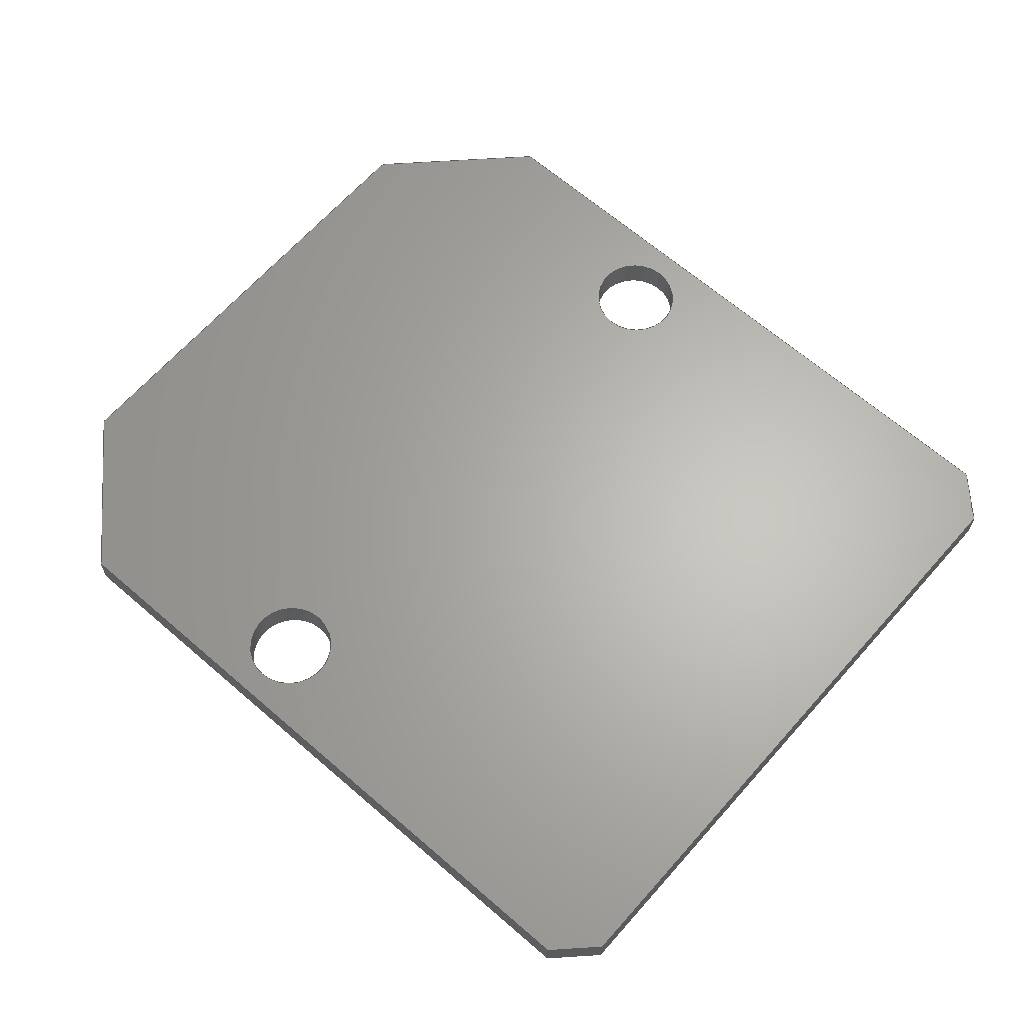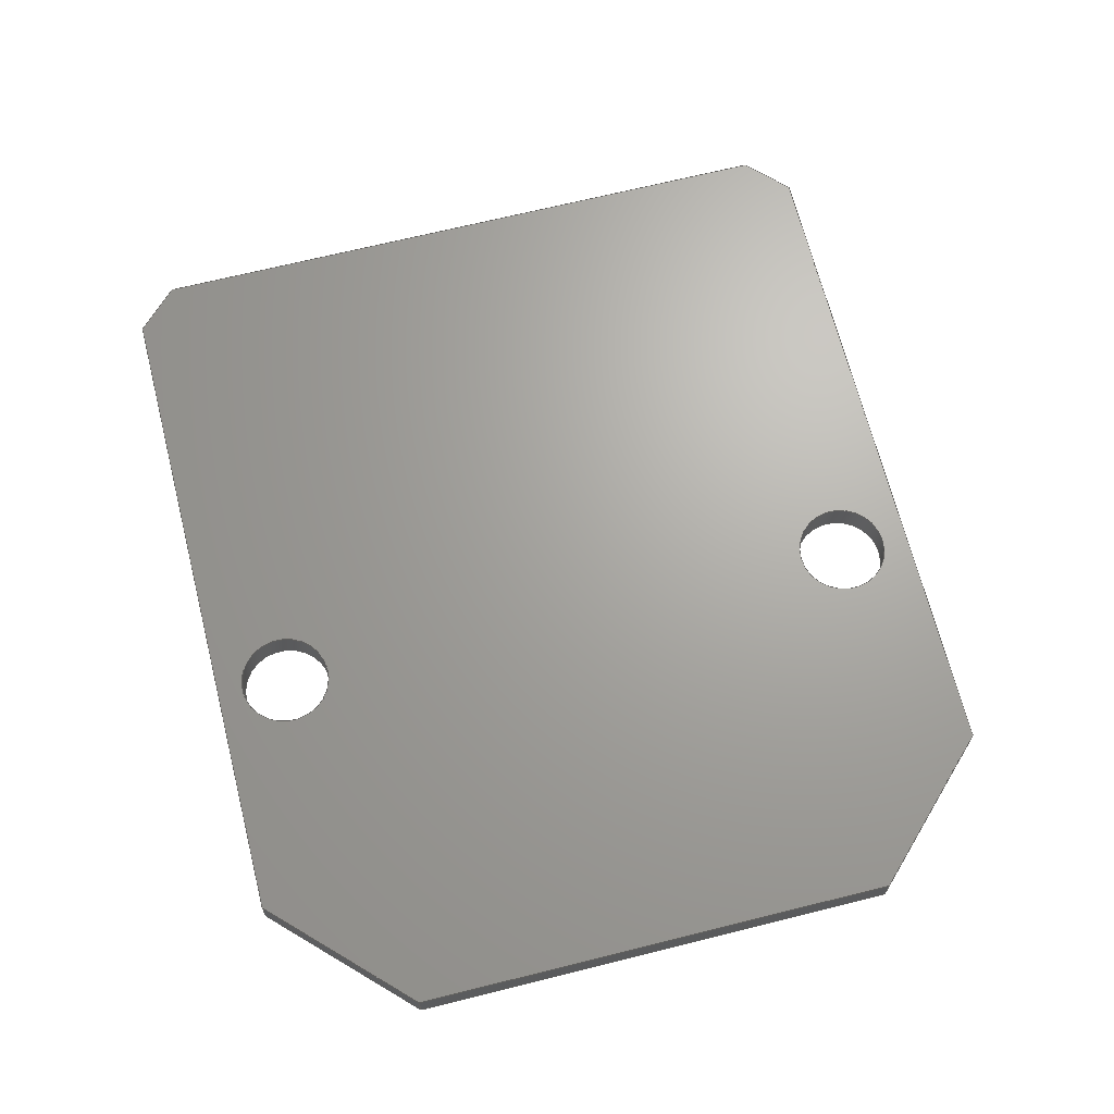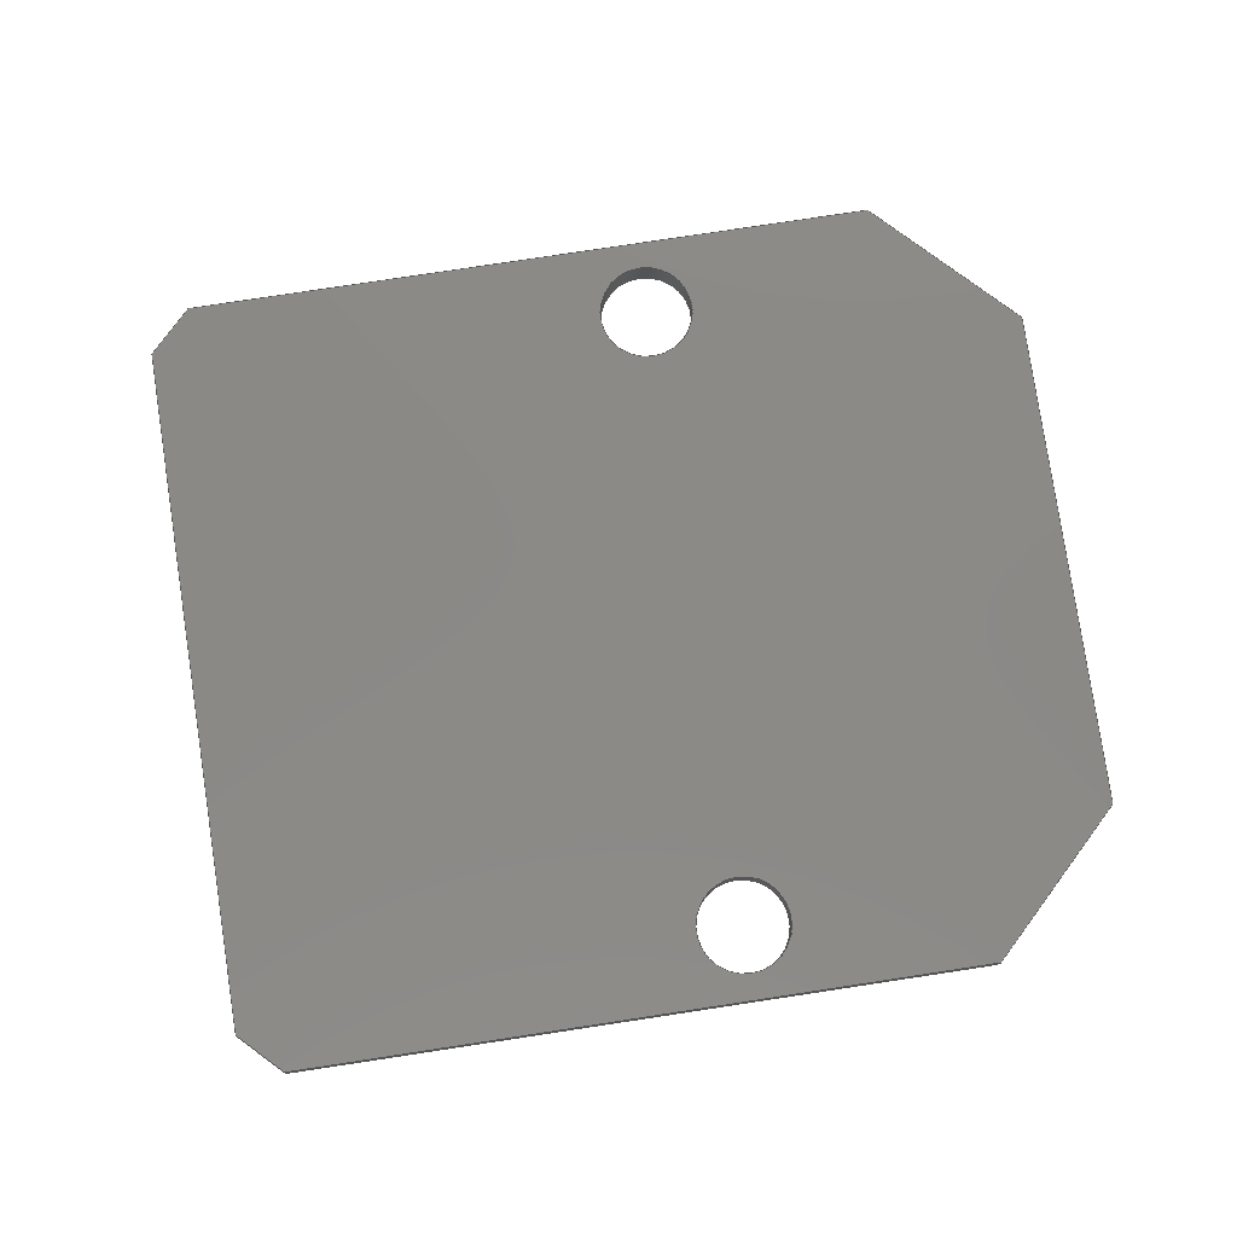
<metadata>
{"format":"step","ext":"stp","renderer":"f3d","projection":"perspective","resolution":1024,"background":"white","views":[{"elev":64.6,"azim":-61.2,"up":"+Y"},{"elev":67.4,"azim":153.4,"up":"+Y"},{"elev":79.5,"azim":68.9,"up":"+Y"}]}
</metadata>
<code>
ISO-10303-21;
DATA;
#1=MECHANICAL_DESIGN_GEOMETRIC_PRESENTATION_REPRESENTATION('',(#7),#365);
#2=DIMENSIONAL_EXPONENTS(0,0,0,0,0,0,0);
#3=(
CONVERSION_BASED_UNIT('degree',#4)
NAMED_UNIT(#2)
PLANE_ANGLE_UNIT()
);
#4=PLANE_ANGLE_MEASURE_WITH_UNIT(PLANE_ANGLE_MEASURE(0.01745),#369);
#5=SHAPE_REPRESENTATION_RELATIONSHIP('SRR','None',#372,#6);
#6=ADVANCED_BREP_SHAPE_REPRESENTATION('',(#8),#364);
#7=STYLED_ITEM('',(#381),#8);
#8=MANIFOLD_SOLID_BREP('Body1',#225);
#9=LINE('',#310,#33);
#10=LINE('',#312,#34);
#11=LINE('',#314,#35);
#12=LINE('',#316,#36);
#13=LINE('',#318,#37);
#14=LINE('',#320,#38);
#15=LINE('',#322,#39);
#16=LINE('',#323,#40);
#17=LINE('',#332,#41);
#18=LINE('',#334,#42);
#19=LINE('',#336,#43);
#20=LINE('',#338,#44);
#21=LINE('',#340,#45);
#22=LINE('',#342,#46);
#23=LINE('',#344,#47);
#24=LINE('',#345,#48);
#25=LINE('',#347,#49);
#26=LINE('',#348,#50);
#27=LINE('',#350,#51);
#28=LINE('',#352,#52);
#29=LINE('',#354,#53);
#30=LINE('',#356,#54);
#31=LINE('',#358,#55);
#32=LINE('',#360,#56);
#33=VECTOR('',#253,3.3);
#34=VECTOR('',#254,0.2828);
#35=VECTOR('',#255,3.35);
#36=VECTOR('',#256,0.9192);
#37=VECTOR('',#257,2.4);
#38=VECTOR('',#258,0.9192);
#39=VECTOR('',#259,3.35);
#40=VECTOR('',#260,0.2828);
#41=VECTOR('',#269,3.3);
#42=VECTOR('',#270,0.2828);
#43=VECTOR('',#271,3.35);
#44=VECTOR('',#272,0.9192);
#45=VECTOR('',#273,2.4);
#46=VECTOR('',#274,0.9192);
#47=VECTOR('',#275,3.35);
#48=VECTOR('',#276,0.2828);
#49=VECTOR('',#279,0.16);
#50=VECTOR('',#280,0.16);
#51=VECTOR('',#283,0.16);
#52=VECTOR('',#286,0.16);
#53=VECTOR('',#289,0.16);
#54=VECTOR('',#292,0.16);
#55=VECTOR('',#295,0.16);
#56=VECTOR('',#298,0.16);
#57=PLANE('',#230);
#58=PLANE('',#234);
#59=PLANE('',#235);
#60=PLANE('',#236);
#61=PLANE('',#237);
#62=PLANE('',#238);
#63=PLANE('',#239);
#64=PLANE('',#240);
#65=PLANE('',#241);
#66=PLANE('',#242);
#67=FACE_BOUND('',#86,.T.);
#68=FACE_BOUND('',#88,.T.);
#69=FACE_BOUND('',#89,.T.);
#70=FACE_BOUND('',#91,.T.);
#71=FACE_BOUND('',#93,.T.);
#72=FACE_BOUND('',#94,.T.);
#73=FACE_OUTER_BOUND('',#85,.T.);
#74=FACE_OUTER_BOUND('',#87,.T.);
#75=FACE_OUTER_BOUND('',#90,.T.);
#76=FACE_OUTER_BOUND('',#92,.T.);
#77=FACE_OUTER_BOUND('',#95,.T.);
#78=FACE_OUTER_BOUND('',#96,.T.);
#79=FACE_OUTER_BOUND('',#97,.T.);
#80=FACE_OUTER_BOUND('',#98,.T.);
#81=FACE_OUTER_BOUND('',#99,.T.);
#82=FACE_OUTER_BOUND('',#100,.T.);
#83=FACE_OUTER_BOUND('',#101,.T.);
#84=FACE_OUTER_BOUND('',#102,.T.);
#85=EDGE_LOOP('',(#155));
#86=EDGE_LOOP('',(#156));
#87=EDGE_LOOP('',(#157,#158,#159,#160,#161,#162,#163,#164));
#88=EDGE_LOOP('',(#165));
#89=EDGE_LOOP('',(#166));
#90=EDGE_LOOP('',(#167));
#91=EDGE_LOOP('',(#168));
#92=EDGE_LOOP('',(#169,#170,#171,#172,#173,#174,#175,#176));
#93=EDGE_LOOP('',(#177));
#94=EDGE_LOOP('',(#178));
#95=EDGE_LOOP('',(#179,#180,#181,#182));
#96=EDGE_LOOP('',(#183,#184,#185,#186));
#97=EDGE_LOOP('',(#187,#188,#189,#190));
#98=EDGE_LOOP('',(#191,#192,#193,#194));
#99=EDGE_LOOP('',(#195,#196,#197,#198));
#100=EDGE_LOOP('',(#199,#200,#201,#202));
#101=EDGE_LOOP('',(#203,#204,#205,#206));
#102=EDGE_LOOP('',(#207,#208,#209,#210));
#103=CIRCLE('',#228,0.225);
#104=CIRCLE('',#229,0.225);
#105=CIRCLE('',#231,0.225);
#106=CIRCLE('',#233,0.225);
#107=VERTEX_POINT('',#303);
#108=VERTEX_POINT('',#305);
#109=VERTEX_POINT('',#308);
#110=VERTEX_POINT('',#309);
#111=VERTEX_POINT('',#311);
#112=VERTEX_POINT('',#313);
#113=VERTEX_POINT('',#315);
#114=VERTEX_POINT('',#317);
#115=VERTEX_POINT('',#319);
#116=VERTEX_POINT('',#321);
#117=VERTEX_POINT('',#324);
#118=VERTEX_POINT('',#327);
#119=VERTEX_POINT('',#330);
#120=VERTEX_POINT('',#331);
#121=VERTEX_POINT('',#333);
#122=VERTEX_POINT('',#335);
#123=VERTEX_POINT('',#337);
#124=VERTEX_POINT('',#339);
#125=VERTEX_POINT('',#341);
#126=VERTEX_POINT('',#343);
#127=EDGE_CURVE('',#107,#107,#103,.T.);
#128=EDGE_CURVE('',#108,#108,#104,.T.);
#129=EDGE_CURVE('',#109,#110,#9,.T.);
#130=EDGE_CURVE('',#109,#111,#10,.T.);
#131=EDGE_CURVE('',#112,#111,#11,.T.);
#132=EDGE_CURVE('',#112,#113,#12,.T.);
#133=EDGE_CURVE('',#114,#113,#13,.T.);
#134=EDGE_CURVE('',#114,#115,#14,.T.);
#135=EDGE_CURVE('',#116,#115,#15,.T.);
#136=EDGE_CURVE('',#116,#110,#16,.T.);
#137=EDGE_CURVE('',#117,#117,#105,.T.);
#138=EDGE_CURVE('',#118,#118,#106,.T.);
#139=EDGE_CURVE('',#119,#120,#17,.T.);
#140=EDGE_CURVE('',#120,#121,#18,.T.);
#141=EDGE_CURVE('',#121,#122,#19,.T.);
#142=EDGE_CURVE('',#122,#123,#20,.T.);
#143=EDGE_CURVE('',#123,#124,#21,.T.);
#144=EDGE_CURVE('',#124,#125,#22,.T.);
#145=EDGE_CURVE('',#125,#126,#23,.T.);
#146=EDGE_CURVE('',#126,#119,#24,.T.);
#147=EDGE_CURVE('',#119,#109,#25,.T.);
#148=EDGE_CURVE('',#120,#110,#26,.T.);
#149=EDGE_CURVE('',#121,#116,#27,.T.);
#150=EDGE_CURVE('',#122,#115,#28,.T.);
#151=EDGE_CURVE('',#123,#114,#29,.T.);
#152=EDGE_CURVE('',#124,#113,#30,.T.);
#153=EDGE_CURVE('',#125,#112,#31,.T.);
#154=EDGE_CURVE('',#126,#111,#32,.T.);
#155=ORIENTED_EDGE('',*,*,#127,.F.);
#156=ORIENTED_EDGE('',*,*,#128,.F.);
#157=ORIENTED_EDGE('',*,*,#129,.F.);
#158=ORIENTED_EDGE('',*,*,#130,.T.);
#159=ORIENTED_EDGE('',*,*,#131,.F.);
#160=ORIENTED_EDGE('',*,*,#132,.T.);
#161=ORIENTED_EDGE('',*,*,#133,.F.);
#162=ORIENTED_EDGE('',*,*,#134,.T.);
#163=ORIENTED_EDGE('',*,*,#135,.F.);
#164=ORIENTED_EDGE('',*,*,#136,.T.);
#165=ORIENTED_EDGE('',*,*,#137,.T.);
#166=ORIENTED_EDGE('',*,*,#127,.T.);
#167=ORIENTED_EDGE('',*,*,#137,.F.);
#168=ORIENTED_EDGE('',*,*,#138,.F.);
#169=ORIENTED_EDGE('',*,*,#139,.T.);
#170=ORIENTED_EDGE('',*,*,#140,.T.);
#171=ORIENTED_EDGE('',*,*,#141,.T.);
#172=ORIENTED_EDGE('',*,*,#142,.T.);
#173=ORIENTED_EDGE('',*,*,#143,.T.);
#174=ORIENTED_EDGE('',*,*,#144,.T.);
#175=ORIENTED_EDGE('',*,*,#145,.T.);
#176=ORIENTED_EDGE('',*,*,#146,.T.);
#177=ORIENTED_EDGE('',*,*,#138,.T.);
#178=ORIENTED_EDGE('',*,*,#128,.T.);
#179=ORIENTED_EDGE('',*,*,#139,.F.);
#180=ORIENTED_EDGE('',*,*,#147,.T.);
#181=ORIENTED_EDGE('',*,*,#129,.T.);
#182=ORIENTED_EDGE('',*,*,#148,.F.);
#183=ORIENTED_EDGE('',*,*,#140,.F.);
#184=ORIENTED_EDGE('',*,*,#148,.T.);
#185=ORIENTED_EDGE('',*,*,#136,.F.);
#186=ORIENTED_EDGE('',*,*,#149,.F.);
#187=ORIENTED_EDGE('',*,*,#141,.F.);
#188=ORIENTED_EDGE('',*,*,#149,.T.);
#189=ORIENTED_EDGE('',*,*,#135,.T.);
#190=ORIENTED_EDGE('',*,*,#150,.F.);
#191=ORIENTED_EDGE('',*,*,#142,.F.);
#192=ORIENTED_EDGE('',*,*,#150,.T.);
#193=ORIENTED_EDGE('',*,*,#134,.F.);
#194=ORIENTED_EDGE('',*,*,#151,.F.);
#195=ORIENTED_EDGE('',*,*,#143,.F.);
#196=ORIENTED_EDGE('',*,*,#151,.T.);
#197=ORIENTED_EDGE('',*,*,#133,.T.);
#198=ORIENTED_EDGE('',*,*,#152,.F.);
#199=ORIENTED_EDGE('',*,*,#144,.F.);
#200=ORIENTED_EDGE('',*,*,#152,.T.);
#201=ORIENTED_EDGE('',*,*,#132,.F.);
#202=ORIENTED_EDGE('',*,*,#153,.F.);
#203=ORIENTED_EDGE('',*,*,#145,.F.);
#204=ORIENTED_EDGE('',*,*,#153,.T.);
#205=ORIENTED_EDGE('',*,*,#131,.T.);
#206=ORIENTED_EDGE('',*,*,#154,.F.);
#207=ORIENTED_EDGE('',*,*,#146,.F.);
#208=ORIENTED_EDGE('',*,*,#154,.T.);
#209=ORIENTED_EDGE('',*,*,#130,.F.);
#210=ORIENTED_EDGE('',*,*,#147,.F.);
#211=CYLINDRICAL_SURFACE('',#227,0.225);
#212=CYLINDRICAL_SURFACE('',#232,0.225);
#213=ADVANCED_FACE('',(#73,#67),#211,.F.);
#214=ADVANCED_FACE('',(#74,#68,#69),#57,.F.);
#215=ADVANCED_FACE('',(#75,#70),#212,.F.);
#216=ADVANCED_FACE('',(#76,#71,#72),#58,.T.);
#217=ADVANCED_FACE('',(#77),#59,.F.);
#218=ADVANCED_FACE('',(#78),#60,.F.);
#219=ADVANCED_FACE('',(#79),#61,.F.);
#220=ADVANCED_FACE('',(#80),#62,.F.);
#221=ADVANCED_FACE('',(#81),#63,.F.);
#222=ADVANCED_FACE('',(#82),#64,.F.);
#223=ADVANCED_FACE('',(#83),#65,.F.);
#224=ADVANCED_FACE('',(#84),#66,.F.);
#225=CLOSED_SHELL('',(#213,#214,#215,#216,#217,#218,#219,#220,#221,#222,
#223,#224));
#226=AXIS2_PLACEMENT_3D('placement',#301,#243,#244);
#227=AXIS2_PLACEMENT_3D('',#302,#245,#246);
#228=AXIS2_PLACEMENT_3D('',#304,#247,#248);
#229=AXIS2_PLACEMENT_3D('',#306,#249,#250);
#230=AXIS2_PLACEMENT_3D('',#307,#251,#252);
#231=AXIS2_PLACEMENT_3D('',#325,#261,#262);
#232=AXIS2_PLACEMENT_3D('',#326,#263,#264);
#233=AXIS2_PLACEMENT_3D('',#328,#265,#266);
#234=AXIS2_PLACEMENT_3D('',#329,#267,#268);
#235=AXIS2_PLACEMENT_3D('',#346,#277,#278);
#236=AXIS2_PLACEMENT_3D('',#349,#281,#282);
#237=AXIS2_PLACEMENT_3D('',#351,#284,#285);
#238=AXIS2_PLACEMENT_3D('',#353,#287,#288);
#239=AXIS2_PLACEMENT_3D('',#355,#290,#291);
#240=AXIS2_PLACEMENT_3D('',#357,#293,#294);
#241=AXIS2_PLACEMENT_3D('',#359,#296,#297);
#242=AXIS2_PLACEMENT_3D('',#361,#299,#300);
#243=DIRECTION('axis',(0,0,1));
#244=DIRECTION('refdir',(1,0,0));
#245=DIRECTION('center_axis',(0,-1,0));
#246=DIRECTION('ref_axis',(-0.9763,0,-0.2163));
#247=DIRECTION('center_axis',(0,-1,0));
#248=DIRECTION('ref_axis',(-0.9763,0,-0.2163));
#249=DIRECTION('center_axis',(0,1,0));
#250=DIRECTION('ref_axis',(0.9763,0,0.2163));
#251=DIRECTION('center_axis',(0,-1,0));
#252=DIRECTION('ref_axis',(-0.9763,0,-0.2163));
#253=DIRECTION('',(-0.9763,0,-0.2163));
#254=DIRECTION('',(0.8433,0,-0.5374));
#255=DIRECTION('',(-0.2163,0,0.9763));
#256=DIRECTION('',(-0.5374,0,-0.8433));
#257=DIRECTION('',(0.9763,0,0.2163));
#258=DIRECTION('',(-0.8433,0,0.5374));
#259=DIRECTION('',(0.2163,0,-0.9763));
#260=DIRECTION('',(0.5374,0,0.8433));
#261=DIRECTION('center_axis',(0,-1,0));
#262=DIRECTION('ref_axis',(-0.9763,0,-0.2163));
#263=DIRECTION('center_axis',(0,-1,0));
#264=DIRECTION('ref_axis',(-0.9763,0,-0.2163));
#265=DIRECTION('center_axis',(0,1,0));
#266=DIRECTION('ref_axis',(0.9763,0,0.2163));
#267=DIRECTION('center_axis',(0,-1,0));
#268=DIRECTION('ref_axis',(-0.9763,0,-0.2163));
#269=DIRECTION('',(-0.9763,0,-0.2163));
#270=DIRECTION('',(-0.5374,0,-0.8433));
#271=DIRECTION('',(0.2163,0,-0.9763));
#272=DIRECTION('',(0.8433,0,-0.5374));
#273=DIRECTION('',(0.9763,0,0.2163));
#274=DIRECTION('',(0.5374,0,0.8433));
#275=DIRECTION('',(-0.2163,0,0.9763));
#276=DIRECTION('',(-0.8433,0,0.5374));
#277=DIRECTION('center_axis',(0.2163,0,-0.9763));
#278=DIRECTION('ref_axis',(0.9763,0,0.2163));
#279=DIRECTION('',(-1.776e-14,1,0));
#280=DIRECTION('',(0,1,0));
#281=DIRECTION('center_axis',(0.8433,0,-0.5374));
#282=DIRECTION('ref_axis',(0.5374,0,0.8433));
#283=DIRECTION('',(0,1,0));
#284=DIRECTION('center_axis',(0.9763,0,0.2163));
#285=DIRECTION('ref_axis',(-0.2163,0,0.9763));
#286=DIRECTION('',(0,1,0));
#287=DIRECTION('center_axis',(0.5374,0,0.8433));
#288=DIRECTION('ref_axis',(-0.8433,0,0.5374));
#289=DIRECTION('',(0,1,0));
#290=DIRECTION('center_axis',(-0.2163,0,0.9763));
#291=DIRECTION('ref_axis',(0,-1,0));
#292=DIRECTION('',(0,1,0));
#293=DIRECTION('center_axis',(-0.8433,0,0.5374));
#294=DIRECTION('ref_axis',(-0.5374,0,-0.8433));
#295=DIRECTION('',(0,1,1.776e-14));
#296=DIRECTION('center_axis',(-0.9763,0,-0.2163));
#297=DIRECTION('ref_axis',(0,1,0));
#298=DIRECTION('',(0,1,0));
#299=DIRECTION('center_axis',(-0.5374,0,-0.8433));
#300=DIRECTION('ref_axis',(0.8433,0,-0.5374));
#301=CARTESIAN_POINT('',(0,0,0));
#302=CARTESIAN_POINT('Origin',(7.489,-10.17,19.58));
#303=CARTESIAN_POINT('',(7.708,-10.17,19.63));
#304=CARTESIAN_POINT('Origin',(7.489,-10.17,19.58));
#305=CARTESIAN_POINT('',(7.708,-10.33,19.63));
#306=CARTESIAN_POINT('Origin',(7.489,-10.33,19.58));
#307=CARTESIAN_POINT('Origin',(6.628,-10.17,21.84));
#308=CARTESIAN_POINT('',(10.05,-10.17,22.6));
#309=CARTESIAN_POINT('',(6.823,-10.17,21.89));
#310=CARTESIAN_POINT('',(10.05,-10.17,22.6));
#311=CARTESIAN_POINT('',(10.28,-10.17,22.45));
#312=CARTESIAN_POINT('',(10.05,-10.17,22.6));
#313=CARTESIAN_POINT('',(11.01,-10.17,19.18));
#314=CARTESIAN_POINT('',(11.01,-10.17,19.18));
#315=CARTESIAN_POINT('',(10.51,-10.17,18.4));
#316=CARTESIAN_POINT('',(11.01,-10.17,19.18));
#317=CARTESIAN_POINT('',(8.171,-10.17,17.88));
#318=CARTESIAN_POINT('',(8.171,-10.17,17.88));
#319=CARTESIAN_POINT('',(7.396,-10.17,18.38));
#320=CARTESIAN_POINT('',(8.171,-10.17,17.88));
#321=CARTESIAN_POINT('',(6.671,-10.17,21.65));
#322=CARTESIAN_POINT('',(6.671,-10.17,21.65));
#323=CARTESIAN_POINT('',(6.671,-10.17,21.65));
#324=CARTESIAN_POINT('',(10.64,-10.17,20.27));
#325=CARTESIAN_POINT('Origin',(10.42,-10.17,20.23));
#326=CARTESIAN_POINT('Origin',(10.42,-10.17,20.23));
#327=CARTESIAN_POINT('',(10.64,-10.33,20.27));
#328=CARTESIAN_POINT('Origin',(10.42,-10.33,20.23));
#329=CARTESIAN_POINT('Origin',(6.628,-10.33,21.84));
#330=CARTESIAN_POINT('',(10.05,-10.33,22.6));
#331=CARTESIAN_POINT('',(6.823,-10.33,21.89));
#332=CARTESIAN_POINT('',(10.05,-10.33,22.6));
#333=CARTESIAN_POINT('',(6.671,-10.33,21.65));
#334=CARTESIAN_POINT('',(6.823,-10.33,21.89));
#335=CARTESIAN_POINT('',(7.396,-10.33,18.38));
#336=CARTESIAN_POINT('',(6.671,-10.33,21.65));
#337=CARTESIAN_POINT('',(8.171,-10.33,17.88));
#338=CARTESIAN_POINT('',(7.396,-10.33,18.38));
#339=CARTESIAN_POINT('',(10.51,-10.33,18.4));
#340=CARTESIAN_POINT('',(8.171,-10.33,17.88));
#341=CARTESIAN_POINT('',(11.01,-10.33,19.18));
#342=CARTESIAN_POINT('',(10.51,-10.33,18.4));
#343=CARTESIAN_POINT('',(10.28,-10.33,22.45));
#344=CARTESIAN_POINT('',(11.01,-10.33,19.18));
#345=CARTESIAN_POINT('',(10.28,-10.33,22.45));
#346=CARTESIAN_POINT('Origin',(10.05,-10.17,22.6));
#347=CARTESIAN_POINT('',(10.05,-10.33,22.6));
#348=CARTESIAN_POINT('',(6.823,-10.33,21.89));
#349=CARTESIAN_POINT('Origin',(6.823,-10.17,21.89));
#350=CARTESIAN_POINT('',(6.671,-10.33,21.65));
#351=CARTESIAN_POINT('Origin',(6.671,-10.17,21.65));
#352=CARTESIAN_POINT('',(7.396,-10.33,18.38));
#353=CARTESIAN_POINT('Origin',(8.171,-10.17,17.88));
#354=CARTESIAN_POINT('',(8.171,-10.33,17.88));
#355=CARTESIAN_POINT('Origin',(10.51,-10.17,18.4));
#356=CARTESIAN_POINT('',(10.51,-10.33,18.4));
#357=CARTESIAN_POINT('Origin',(11.01,-10.17,19.18));
#358=CARTESIAN_POINT('',(11.01,-10.33,19.18));
#359=CARTESIAN_POINT('Origin',(10.28,-10.17,22.45));
#360=CARTESIAN_POINT('',(10.28,-10.33,22.45));
#361=CARTESIAN_POINT('Origin',(10.28,-10.17,22.45));
#362=UNCERTAINTY_MEASURE_WITH_UNIT(LENGTH_MEASURE(0.001),#366,
'DISTANCE_ACCURACY_VALUE',
'Maximum model space distance between geometric entities at asserted c
onnectivities');
#363=UNCERTAINTY_MEASURE_WITH_UNIT(LENGTH_MEASURE(1e-06),#367,
'DISTANCE_ACCURACY_VALUE',
'Maximum model space distance between geometric entities at asserted c
onnectivities');
#364=(
GEOMETRIC_REPRESENTATION_CONTEXT(3)
GLOBAL_UNCERTAINTY_ASSIGNED_CONTEXT((#362))
GLOBAL_UNIT_ASSIGNED_CONTEXT((#366,#369,#368))
REPRESENTATION_CONTEXT('','3D')
);
#365=(
GEOMETRIC_REPRESENTATION_CONTEXT(3)
GLOBAL_UNCERTAINTY_ASSIGNED_CONTEXT((#363))
GLOBAL_UNIT_ASSIGNED_CONTEXT((#367,#3,#368))
REPRESENTATION_CONTEXT('','3D')
);
#366=(
LENGTH_UNIT()
NAMED_UNIT(*)
SI_UNIT(.CENTI.,.METRE.)
);
#367=(
LENGTH_UNIT()
NAMED_UNIT(*)
SI_UNIT(.MILLI.,.METRE.)
);
#368=(
NAMED_UNIT(*)
SI_UNIT($,.STERADIAN.)
SOLID_ANGLE_UNIT()
);
#369=(
NAMED_UNIT(*)
PLANE_ANGLE_UNIT()
SI_UNIT($,.RADIAN.)
);
#370=SHAPE_DEFINITION_REPRESENTATION(#371,#372);
#371=PRODUCT_DEFINITION_SHAPE('',$,#374);
#372=SHAPE_REPRESENTATION('',(#226),#364);
#373=PRODUCT_DEFINITION_CONTEXT('part definition',#378,'design');
#374=PRODUCT_DEFINITION('1_','1_',#375,#373);
#375=PRODUCT_DEFINITION_FORMATION('',$,#380);
#376=PRODUCT_RELATED_PRODUCT_CATEGORY('1_','1_',(#380));
#377=APPLICATION_PROTOCOL_DEFINITION('international standard',
'automotive_design',2009,#378);
#378=APPLICATION_CONTEXT(
'Core Data for Automotive Mechanical Design Process');
#379=PRODUCT_CONTEXT('part definition',#378,'mechanical');
#380=PRODUCT('1_','1_',$,(#379));
#381=PRESENTATION_STYLE_ASSIGNMENT((#382));
#382=SURFACE_STYLE_USAGE(.BOTH.,#383);
#383=SURFACE_SIDE_STYLE('',(#384));
#384=SURFACE_STYLE_FILL_AREA(#385);
#385=FILL_AREA_STYLE('Steel - Satin',(#386));
#386=FILL_AREA_STYLE_COLOUR('Steel - Satin',#387);
#387=COLOUR_RGB('Steel - Satin',0.6275,0.6275,0.6275);
ENDSEC;
END-ISO-10303-21;

</code>
